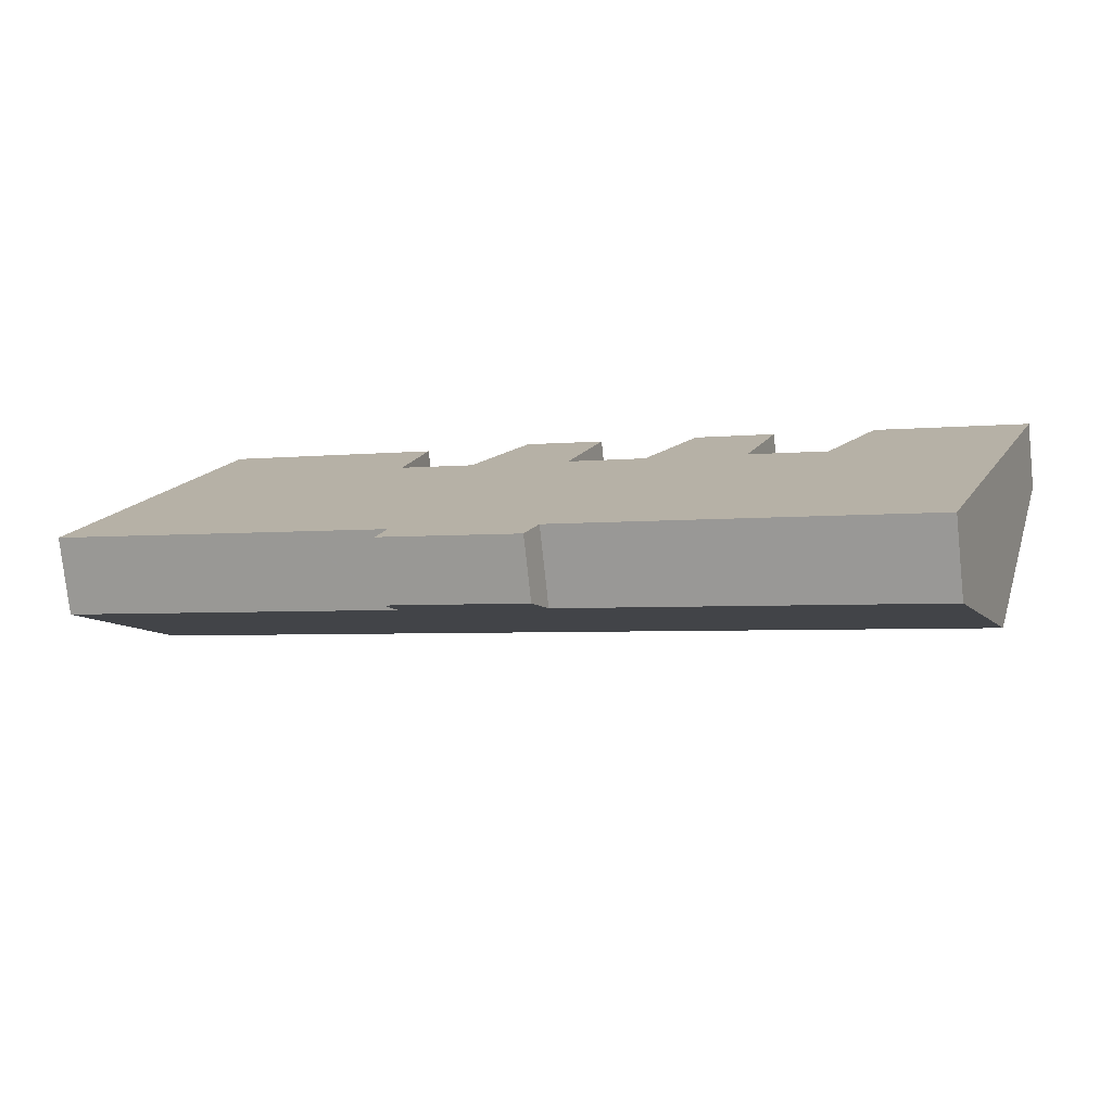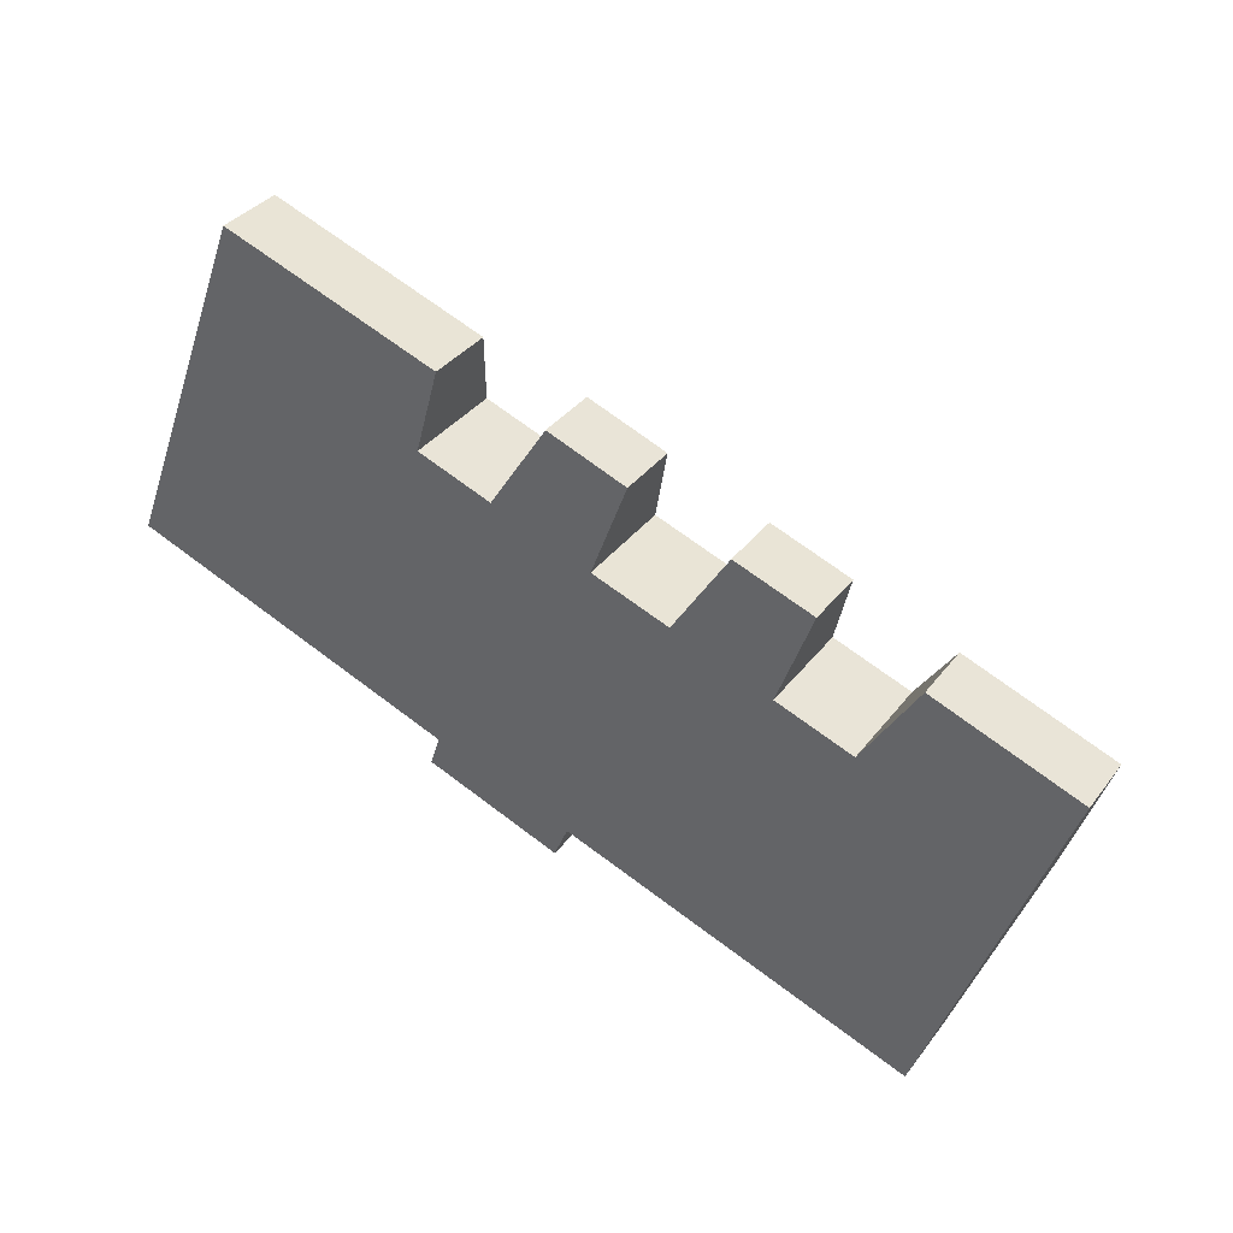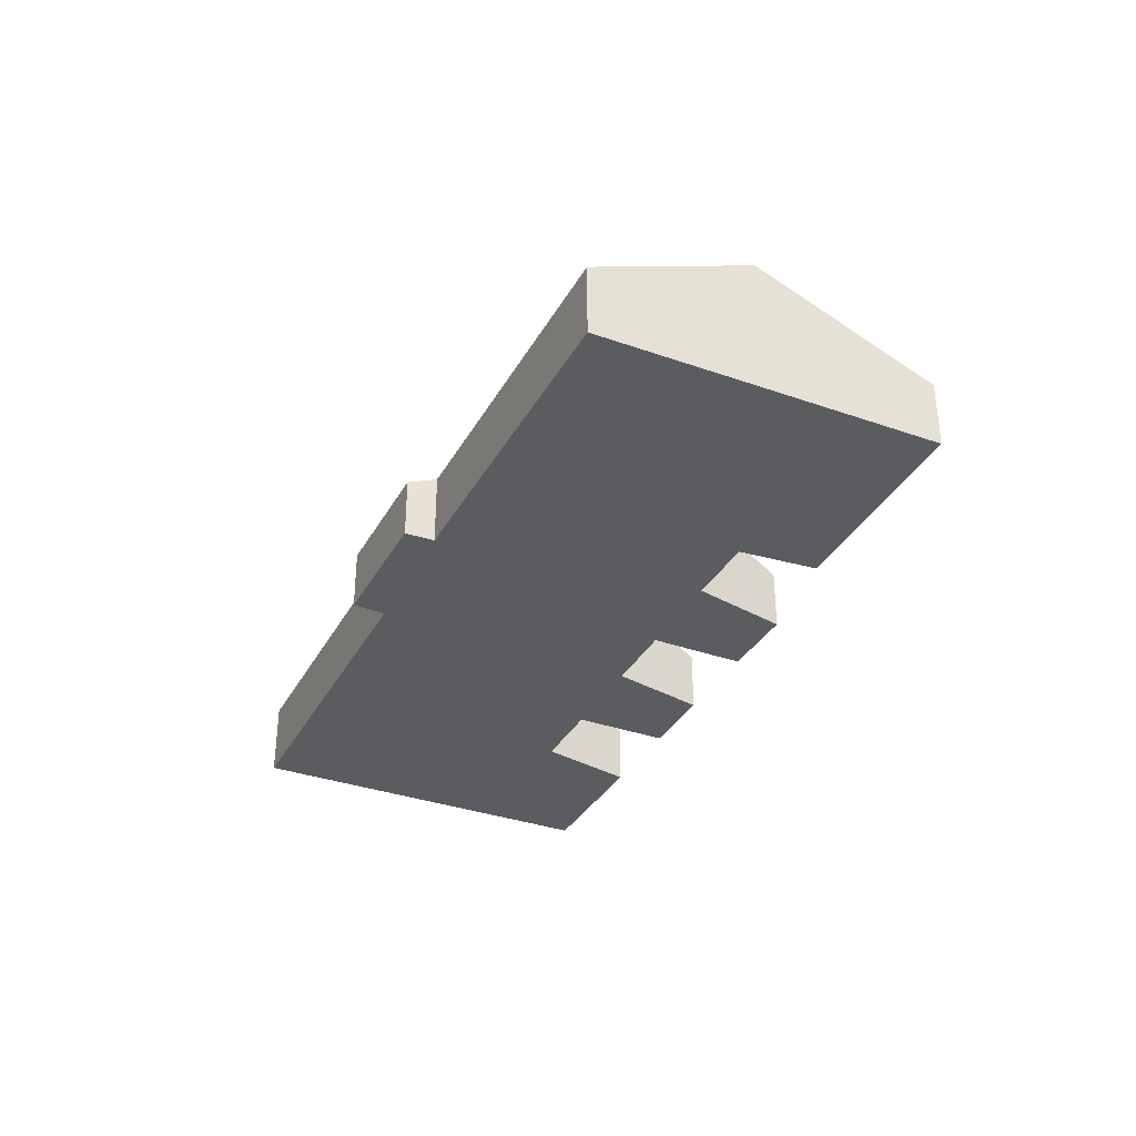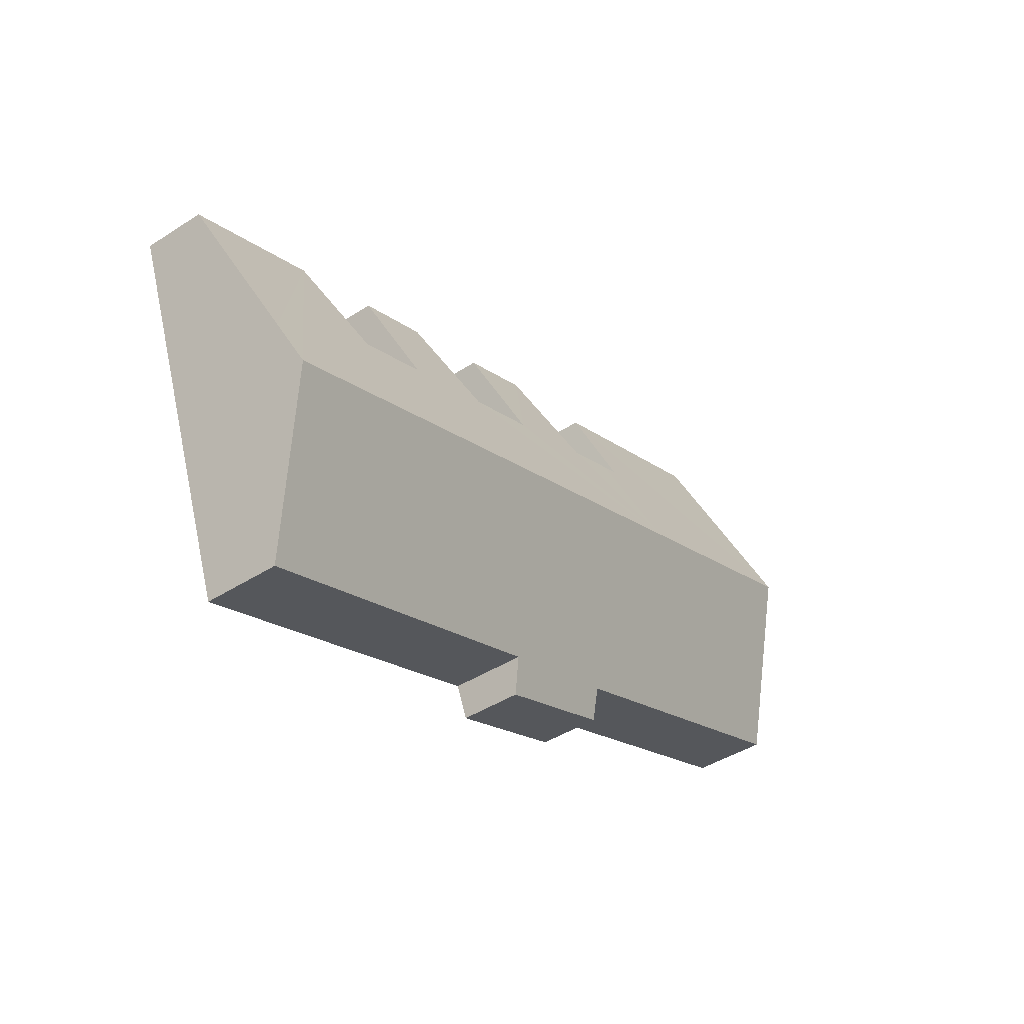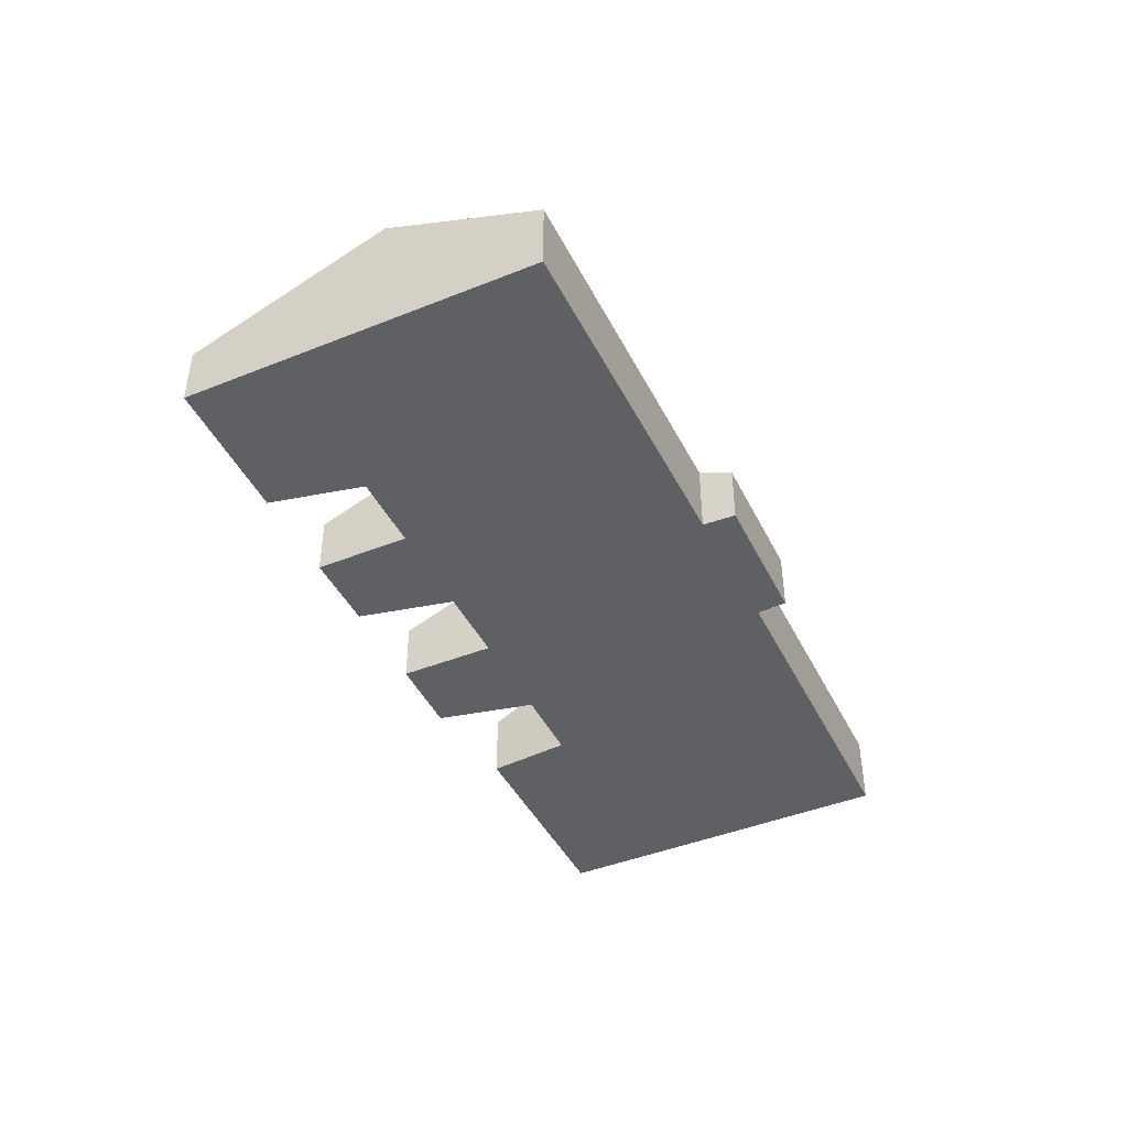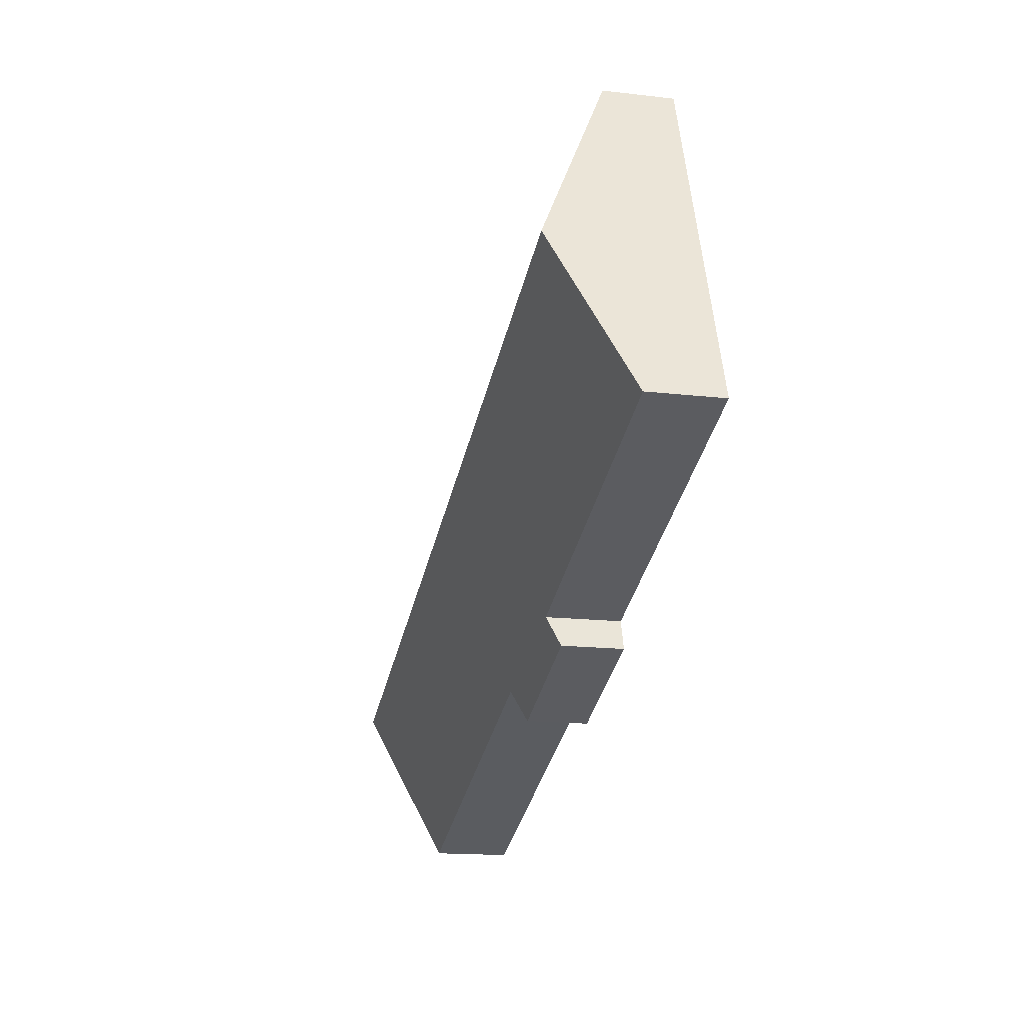
<metadata>
{"format":"obj","ext":"obj","renderer":"f3d","projection":"perspective","resolution":1024,"background":"white","views":[{"elev":-77.2,"azim":6.1,"up":"+Z"},{"elev":34.9,"azim":31.6,"up":"+Z"},{"elev":-34.3,"azim":-95.0,"up":"+Y"},{"elev":-43.2,"azim":127.3,"up":"+Z"},{"elev":-44.1,"azim":135.5,"up":"+Y"},{"elev":-15.8,"azim":-103.8,"up":"+Z"}]}
</metadata>
<code>
v  34.09 3.055 7.342
v  33.96 3.212 6.98
v  30.57 3.064 8.615
v  32.39 5.047 2.753
v  25.61 3.079 10.41
v  25.43 3.278 9.95
v  21.83 3.06 11.85
v  23.88 5.074 5.823
v  45.79 3.071 2.985
v  43.11 6.227 -4.29
v  38.8 3.049 5.621
v  42.3 7.183 -6.492
v  36.1 5.042 1.399
v  14.6 7.183 3.721
v  38.67 3.148 5.41
v  27.6 5.063 4.478
v  30.3 3.065 8.713
v  19.09 5.085 7.56
v  21.59 3.24 11.47
v  16.41 5.082 8.556
v  15.52 5.08 8.89
v  2.994 7.183 8.002
v  16.64 3.377 12.94
v  3.473 6.627 9.282
v  6.244 3.408 16.69
v  15.38 3.062 -7.355
v  22.57 3.737 -8.238
v  21.9 3.048 -9.794
v  39.87 4.311 -13.11
v  39.41 3.78 -14.34
v  40.79 5.402 -10.6
v  15.85 3.678 -5.915
v  11.59 3.686 -4.326
v  11.5 3.686 -4.29
v  0 3.706 2.269e-16
v  0.504 4.292 1.348
v  0 0 0
v  0.504 -8.254e-17 1.348
v  2.994 -4.9e-16 8.002
v  3.473 -5.684e-16 9.282
v  6.244 -1.022e-15 16.69
v  15.85 3.622e-16 -5.915
v  15.38 4.504e-16 -7.355
v  16.64 -7.921e-16 12.94
v  15.52 -5.444e-16 8.89
v  19.09 -4.629e-16 7.56
v  16.41 -5.239e-16 8.556
v  25.61 -6.373e-16 10.41
v  21.83 -7.257e-16 11.85
v  23.88 -3.566e-16 5.823
v  27.6 -2.742e-16 4.478
v  30.3 -5.335e-16 8.713
v  34.09 -4.496e-16 7.342
v  30.57 -5.275e-16 8.615
v  32.39 -1.686e-16 2.753
v  36.1 -8.566e-17 1.399
v  45.79 -1.828e-16 2.985
v  38.8 -3.442e-16 5.621
v  25.43 -6.093e-16 9.95
v  33.96 -4.274e-16 6.98
v  43.11 2.627e-16 -4.29
v  42.3 3.975e-16 -6.492
v  40.79 6.488e-16 -10.6
v  39.87 8.028e-16 -13.11
v  39.41 8.778e-16 -14.34
v  21.59 -7.023e-16 11.47
v  38.67 -3.313e-16 5.41
v  22.57 5.044e-16 -8.238
v  21.9 5.997e-16 -9.794
v  11.5 2.627e-16 -4.29
v  11.59 2.649e-16 -4.326
g defaultobject
f 1 2 3
f 4 3 2
f 5 6 7
f 8 7 6
f 9 10 11
f 12 11 10
f 13 11 12
f 14 13 12
f 15 11 13
f 4 13 14
f 16 4 14
f 3 4 16
f 17 3 16
f 8 16 14
f 18 8 14
f 7 8 18
f 19 7 18
f 20 18 14
f 21 20 14
f 22 21 14
f 23 21 22
f 24 23 22
f 25 23 24
f 26 27 28
f 27 29 30
f 29 27 31
f 31 27 12
f 12 27 14
f 14 27 32
f 32 27 26
f 14 32 33
f 14 33 34
f 14 34 35
f 14 35 22
f 22 35 36
f 37 36 35
f 36 37 22
f 22 37 38
f 22 38 39
f 22 39 24
f 24 39 25
f 25 39 40
f 25 40 41
f 26 42 32
f 42 26 43
f 41 23 25
f 23 41 44
f 45 20 21
f 20 45 18
f 18 45 46
f 46 45 47
f 7 48 5
f 48 7 49
f 50 16 8
f 16 50 51
f 52 3 17
f 3 52 1
f 1 52 53
f 53 52 54
f 55 13 4
f 13 55 56
f 11 57 9
f 57 11 58
f 23 45 21
f 45 23 44
f 6 50 8
f 50 6 5
f 50 5 48
f 50 48 59
f 2 55 4
f 55 2 1
f 55 1 53
f 55 53 60
f 57 10 9
f 10 57 61
f 10 61 12
f 12 61 62
f 12 62 31
f 31 62 63
f 31 63 29
f 29 63 64
f 29 64 30
f 30 64 65
f 46 19 18
f 19 46 66
f 19 66 7
f 7 66 49
f 51 17 16
f 17 51 52
f 56 15 13
f 15 56 67
f 15 67 11
f 11 67 58
f 65 27 30
f 27 65 68
f 28 43 26
f 43 28 69
f 34 37 35
f 37 34 70
f 70 34 33
f 70 33 32
f 70 32 71
f 71 32 42
f 68 28 27
f 28 68 69
f 54 60 53
f 60 54 55
f 49 59 48
f 59 49 50
f 50 49 43
f 43 49 42
f 42 49 71
f 71 49 66
f 71 66 46
f 71 46 47
f 71 47 45
f 71 45 70
f 70 45 37
f 37 45 44
f 37 44 40
f 40 44 41
f 37 40 39
f 37 39 38
f 58 61 57
f 61 58 62
f 62 58 63
f 63 58 64
f 64 58 65
f 65 58 56
f 65 56 68
f 56 58 67
f 68 56 55
f 68 55 54
f 68 54 52
f 68 52 51
f 68 51 50
f 68 50 69
f 69 50 43

</code>
